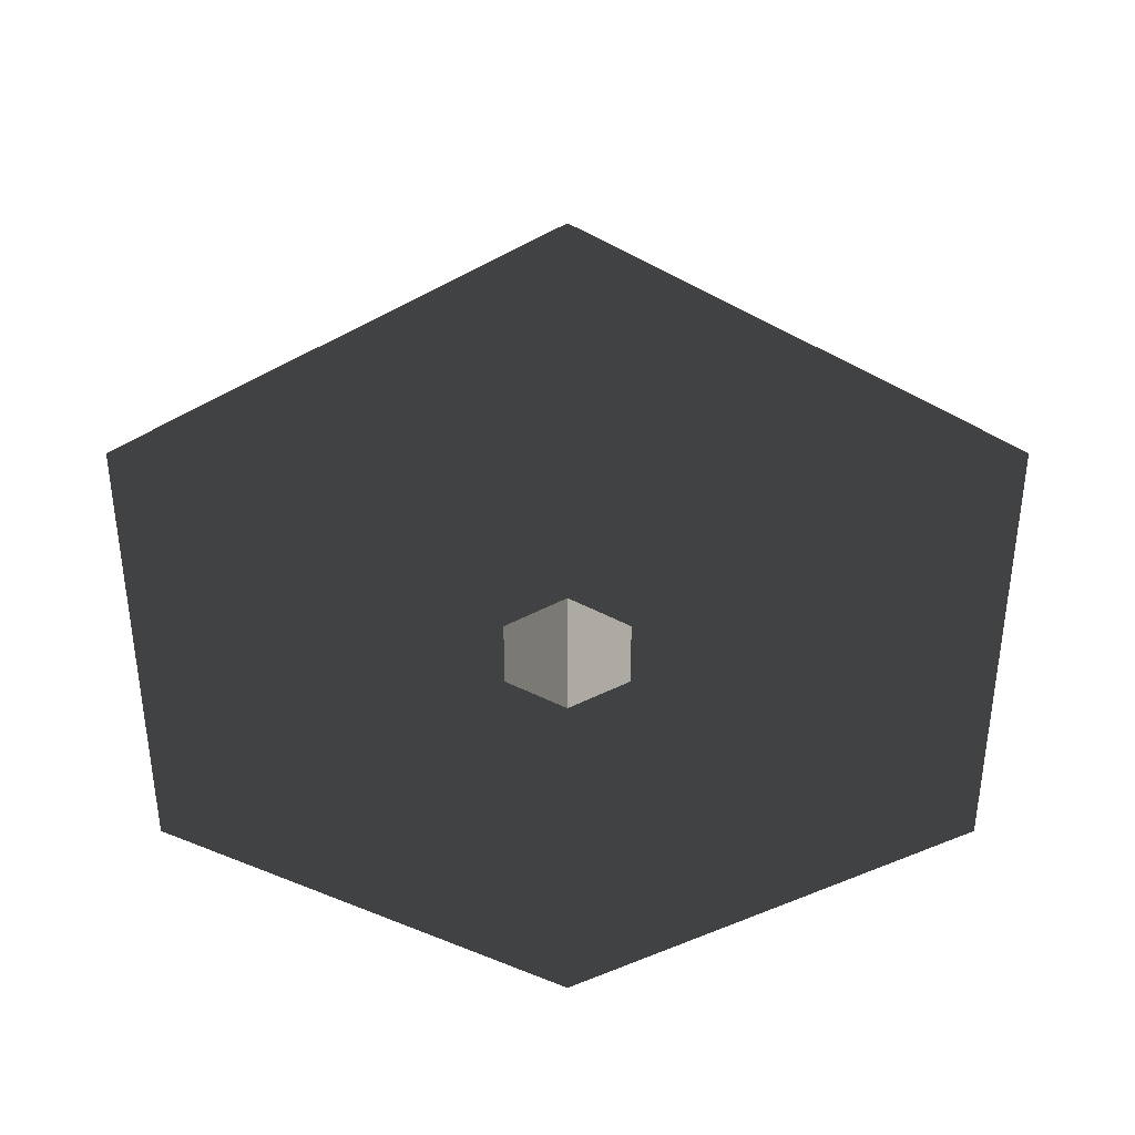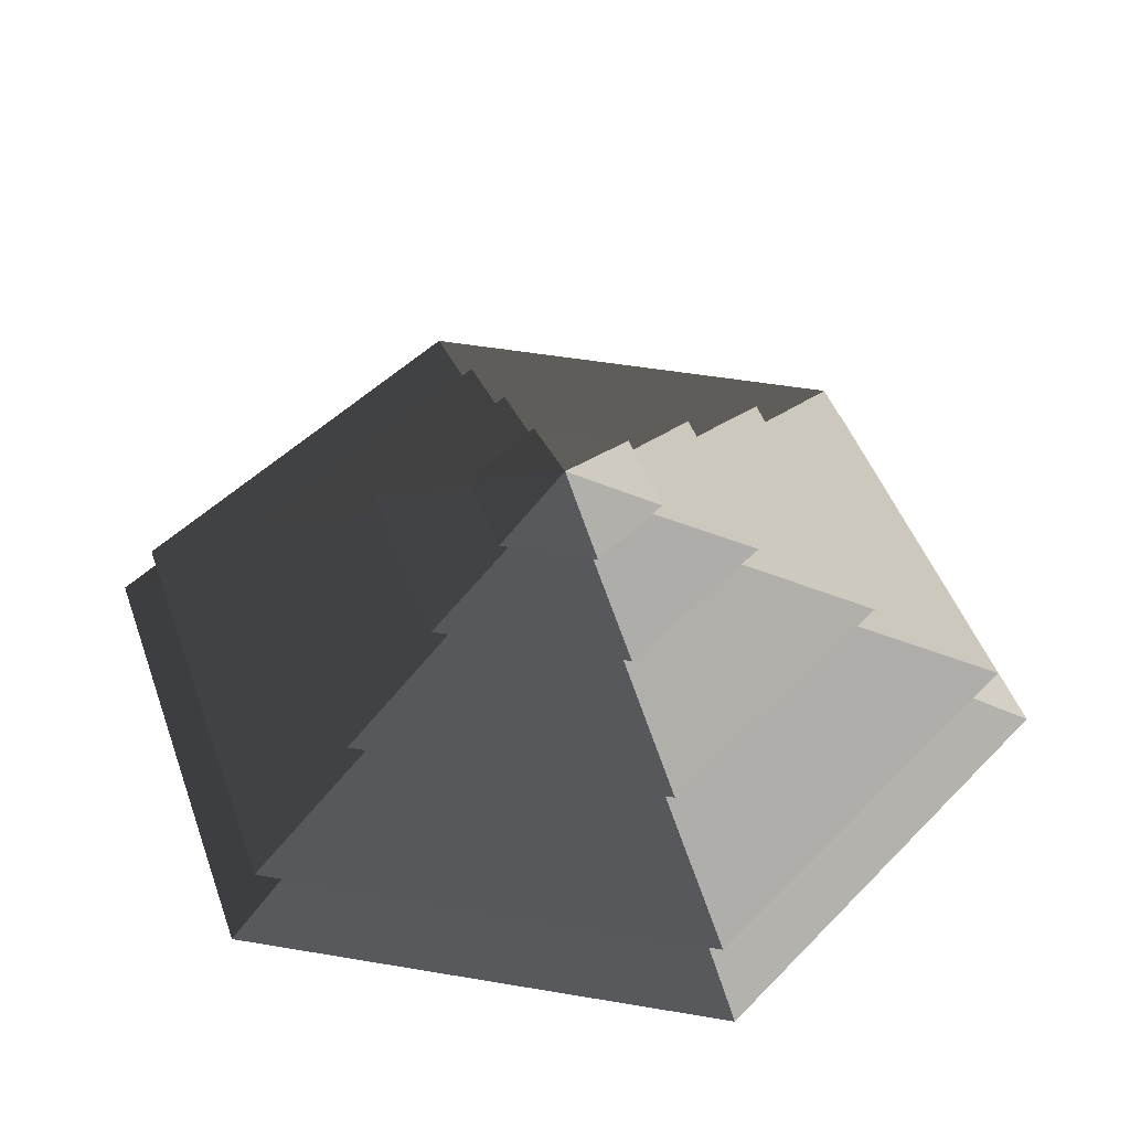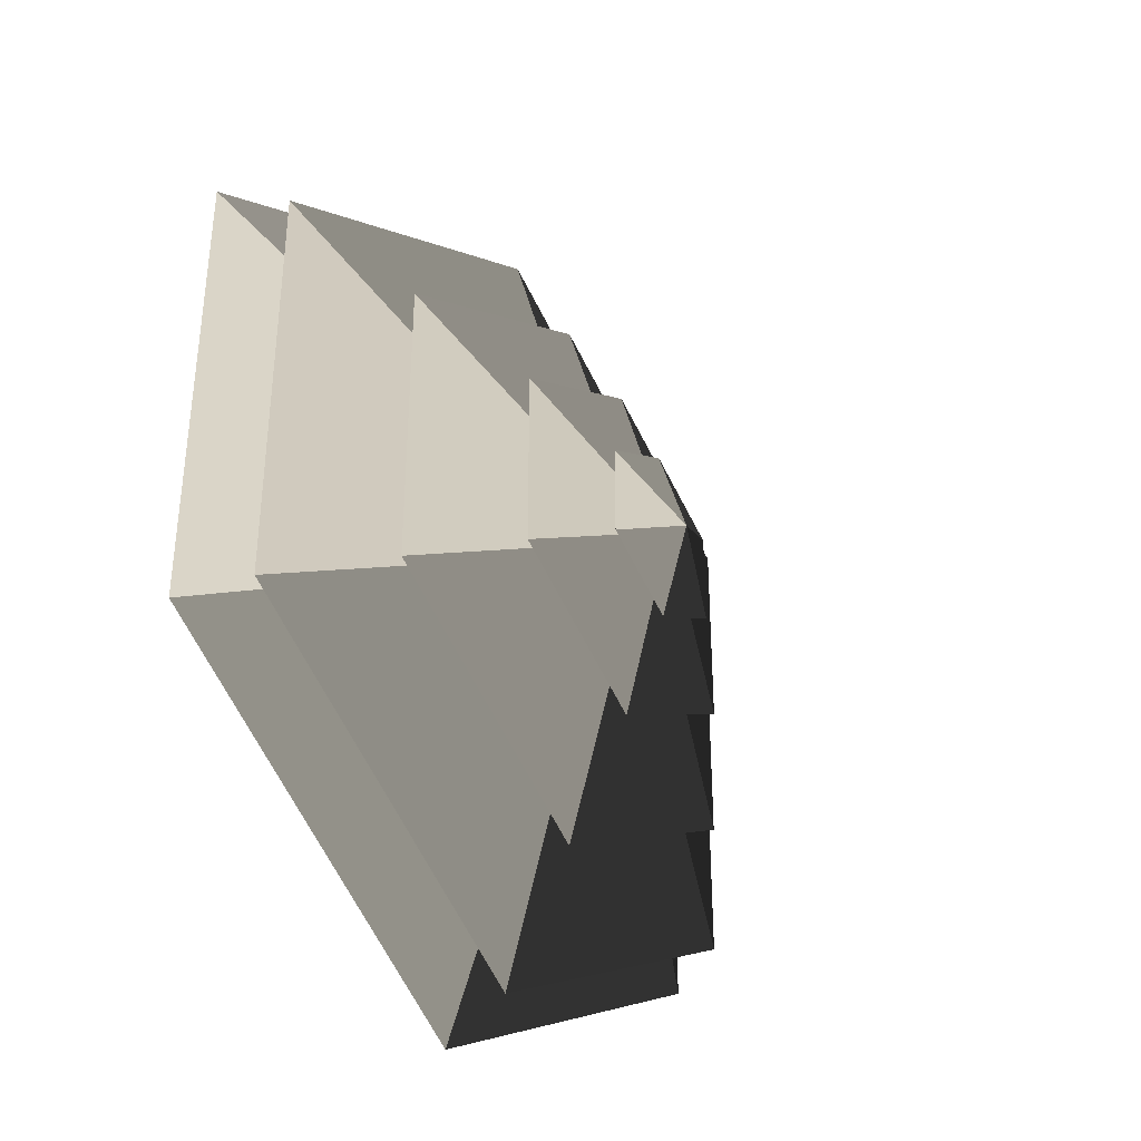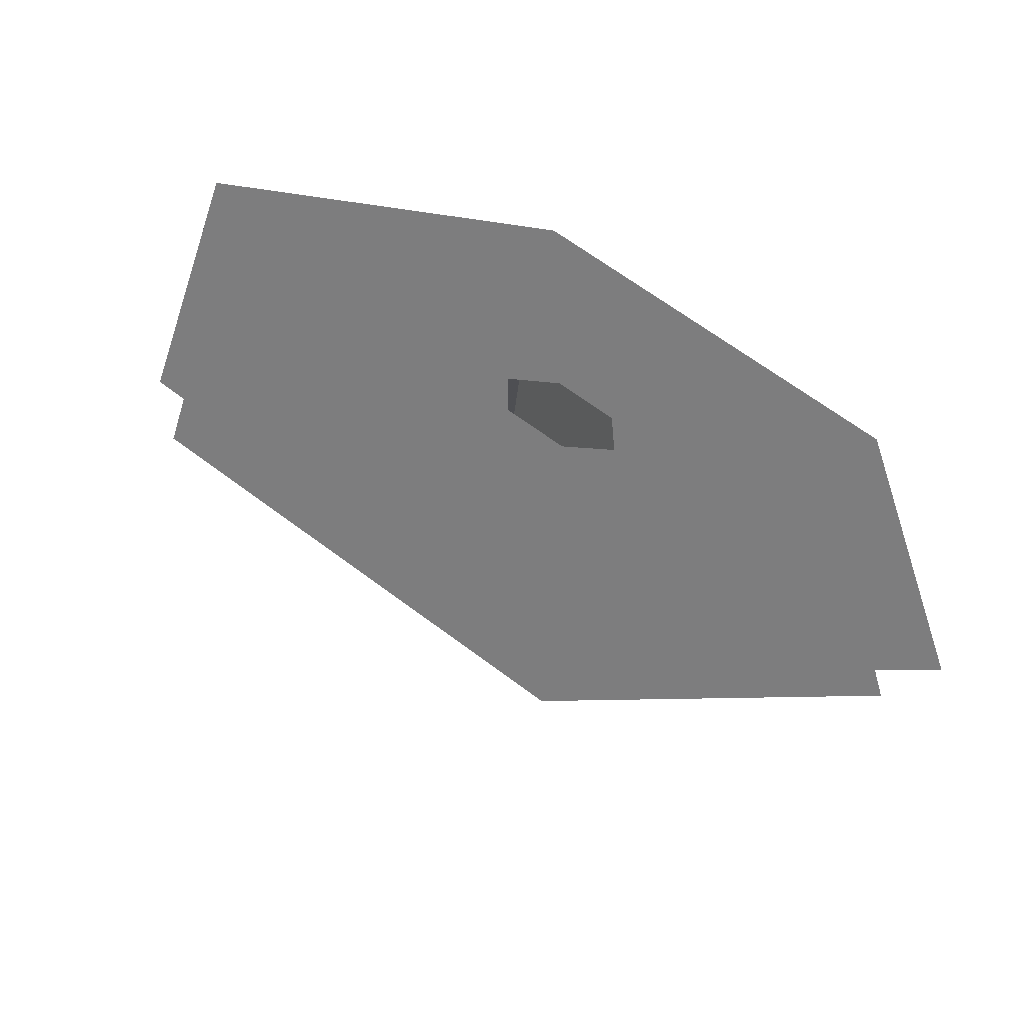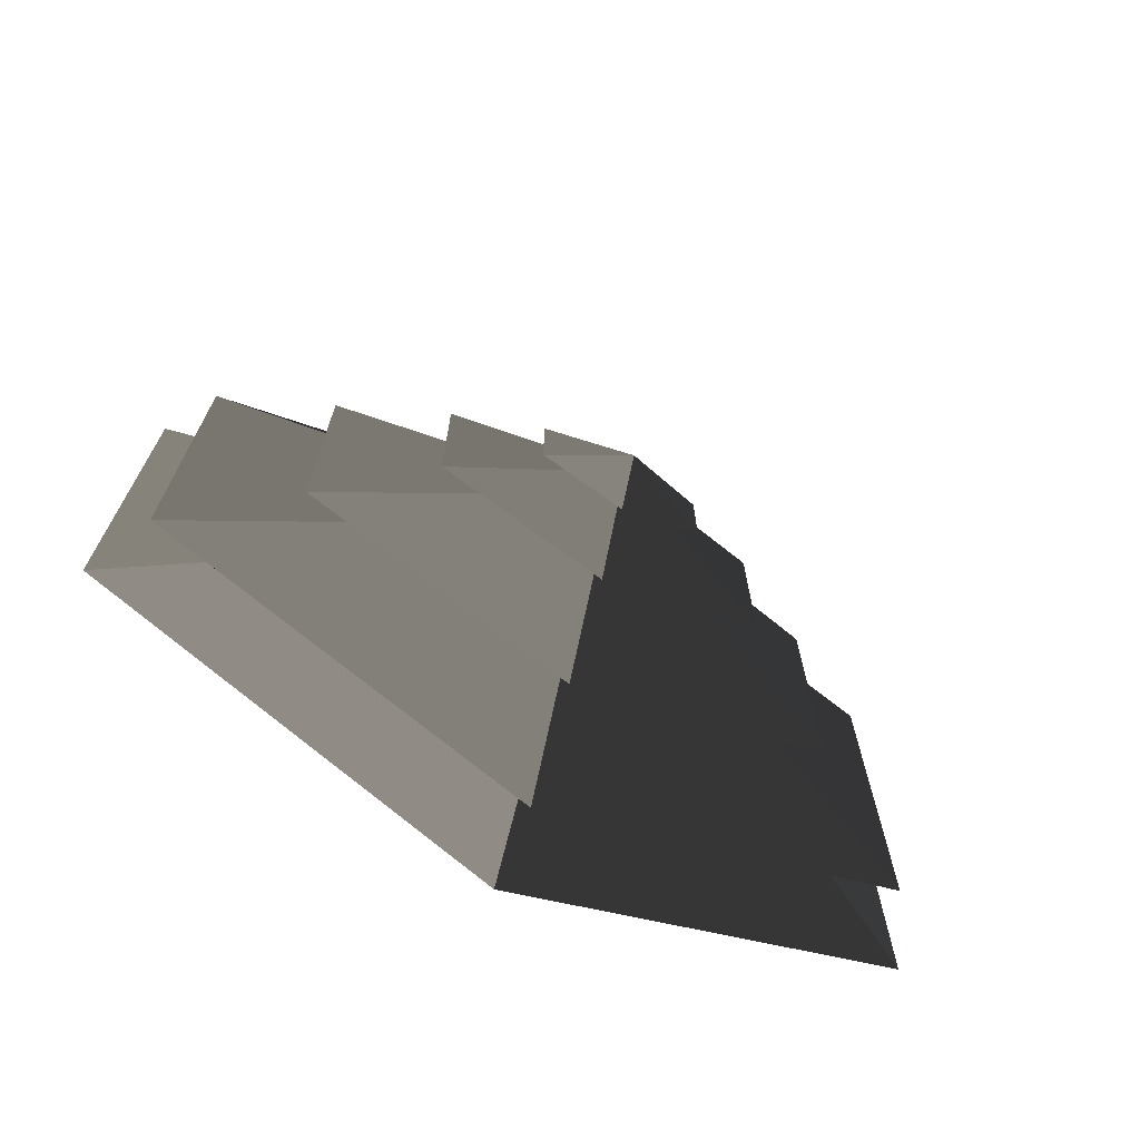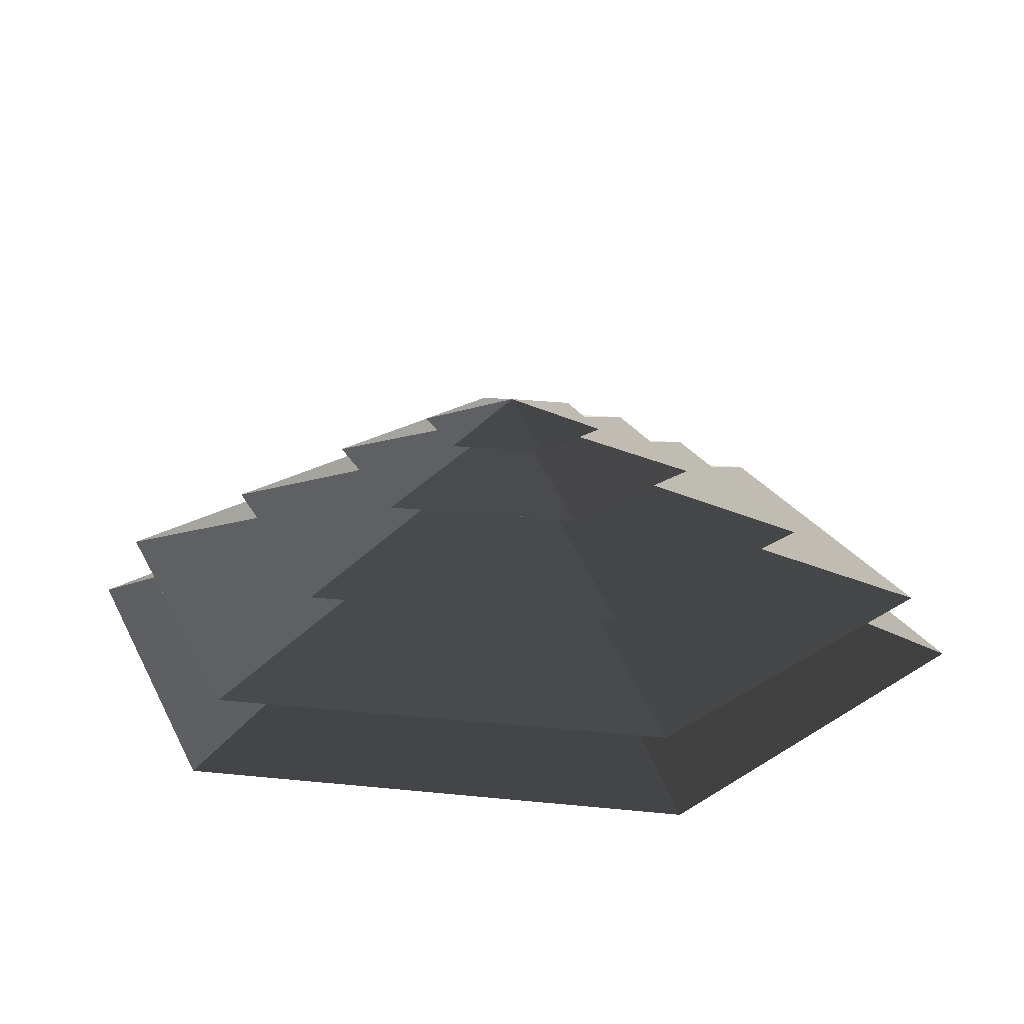
<metadata>
{"format":"obj","ext":"obj","renderer":"f3d","projection":"perspective","resolution":1024,"background":"white","views":[{"elev":-50.8,"azim":-120.0,"up":"+Z"},{"elev":46.5,"azim":-139.0,"up":"+Z"},{"elev":-37.2,"azim":-57.3,"up":"+Y"},{"elev":-59.2,"azim":156.8,"up":"+Y"},{"elev":-71.8,"azim":-28.0,"up":"+Y"},{"elev":21.1,"azim":160.7,"up":"+Z"}]}
</metadata>
<code>
v -10.39 6 3.994
v -70.82 40.89 3.994
v -70.82 -40.89 3.994
v -10.39 -6 3.994
v 3.321e-05 12 3.994
v -3.393e-06 81.78 3.994
v 10.39 6 3.994
v 70.82 40.89 3.994
v 5.331e-05 -81.78 3.994
v 1.671e-05 -12 3.994
v 70.82 -40.89 3.994
v 10.39 -6 3.994
v -3.393e-06 81.78 3.994
v -7.781e-05 51.36 14.77
v -44.48 25.68 14.77
v -70.82 40.89 3.994
v -44.48 25.68 14.77
v -65.28 37.69 14.77
v -65.28 -37.69 14.77
v -44.48 -25.68 14.77
v -7.781e-05 51.36 14.77
v 0.0001265 75.38 14.77
v 44.48 25.68 14.77
v 65.28 37.69 14.77
v -8.129e-05 -75.38 14.77
v 0.000123 -51.36 14.77
v 65.28 -37.69 14.77
v 44.48 -25.68 14.77
v -70.82 -40.89 3.994
v -44.48 -25.68 14.77
v 0.000123 -51.36 14.77
v 5.331e-05 -81.78 3.994
v 70.82 -40.89 3.994
v 44.48 -25.68 14.77
v 44.48 25.68 14.77
v 70.82 40.89 3.994
v -70.82 40.89 3.994
v -44.48 25.68 14.77
v -44.48 -25.68 14.77
v -70.82 -40.89 3.994
v 5.331e-05 -81.78 3.994
v 0.000123 -51.36 14.77
v 44.48 -25.68 14.77
v 70.82 -40.89 3.994
v 70.82 40.89 3.994
v 44.48 25.68 14.77
v -7.781e-05 51.36 14.77
v -3.393e-06 81.78 3.994
v 0.0001265 75.38 14.77
v 8.685e-05 33.42 26.26
v -28.94 16.71 26.26
v -65.28 37.69 14.77
v -28.94 16.71 26.26
v -46.13 26.63 26.26
v -46.13 -26.63 26.26
v -28.94 -16.71 26.26
v 8.685e-05 33.42 26.26
v -5.695e-05 53.27 26.26
v 28.94 16.71 26.26
v 46.13 26.63 26.26
v 9.718e-05 -53.27 26.26
v -4.663e-05 -33.42 26.26
v 46.13 -26.63 26.26
v 28.94 -16.71 26.26
v -65.28 -37.69 14.77
v -28.94 -16.71 26.26
v -4.663e-05 -33.42 26.26
v -8.129e-05 -75.38 14.77
v 65.28 -37.69 14.77
v 28.94 -16.71 26.26
v 28.94 16.71 26.26
v 65.28 37.69 14.77
v -65.28 37.69 14.77
v -28.94 16.71 26.26
v -28.94 -16.71 26.26
v -65.28 -37.69 14.77
v -8.129e-05 -75.38 14.77
v -4.663e-05 -33.42 26.26
v 28.94 -16.71 26.26
v 65.28 -37.69 14.77
v 65.28 37.69 14.77
v 28.94 16.71 26.26
v 8.685e-05 33.42 26.26
v 0.0001265 75.38 14.77
v -46.13 -26.63 26.26
v -13.19 -7.617 36.94
v 4.564e-05 -15.23 36.94
v 9.718e-05 -53.27 26.26
v 4.564e-05 -15.23 36.94
v 2.088e-05 -32.93 36.94
v 28.51 -16.46 36.94
v 13.19 -7.617 36.94
v -13.19 -7.617 36.94
v -28.51 -16.46 36.94
v 28.51 16.46 36.94
v 13.19 7.617 36.94
v 1.469e-05 32.93 36.94
v -1.007e-05 15.24 36.94
v -28.51 16.46 36.94
v -13.19 7.617 36.94
v 46.13 -26.63 26.26
v 13.19 -7.617 36.94
v 13.19 7.617 36.94
v 46.13 26.63 26.26
v -46.13 26.63 26.26
v -13.19 7.617 36.94
v -13.19 -7.617 36.94
v -46.13 -26.63 26.26
v 9.718e-05 -53.27 26.26
v 4.564e-05 -15.23 36.94
v 13.19 -7.617 36.94
v 46.13 -26.63 26.26
v 46.13 26.63 26.26
v 13.19 7.617 36.94
v -1.007e-05 15.24 36.94
v -5.695e-05 53.27 26.26
v -5.695e-05 53.27 26.26
v -1.007e-05 15.24 36.94
v -13.19 7.617 36.94
v -46.13 26.63 26.26
v 28.51 -16.46 36.94
v 5.388 -3.111 44.08
v 5.388 3.111 44.08
v 28.51 16.46 36.94
v 5.388 3.111 44.08
v 14.22 8.211 44.08
v 4.511e-05 16.42 44.08
v 2.185e-05 6.222 44.08
v -14.22 8.211 44.08
v -5.389 3.111 44.08
v 5.388 -3.111 44.08
v 14.22 -8.21 44.08
v -14.22 -8.211 44.08
v -5.388 -3.111 44.08
v -1.265e-05 -16.42 44.08
v 1.061e-05 -6.222 44.08
v -28.51 16.46 36.94
v -5.389 3.111 44.08
v -5.388 -3.111 44.08
v -28.51 -16.46 36.94
v 2.088e-05 -32.93 36.94
v 1.061e-05 -6.222 44.08
v 5.388 -3.111 44.08
v 28.51 -16.46 36.94
v 28.51 16.46 36.94
v 5.388 3.111 44.08
v 2.185e-05 6.222 44.08
v 1.469e-05 32.93 36.94
v 1.469e-05 32.93 36.94
v 2.185e-05 6.222 44.08
v -5.389 3.111 44.08
v -28.51 16.46 36.94
v -28.51 -16.46 36.94
v -5.388 -3.111 44.08
v 1.061e-05 -6.222 44.08
v 2.088e-05 -32.93 36.94
v -14.22 8.211 44.08
v 1.517e-05 2.26e-05 48.94
v -14.22 -8.211 44.08
v -1.265e-05 -16.42 44.08
v 1.517e-05 2.26e-05 48.94
v 14.22 -8.21 44.08
v 14.22 8.211 44.08
v 1.517e-05 2.26e-05 48.94
v 4.511e-05 16.42 44.08
v 4.511e-05 16.42 44.08
v 1.517e-05 2.26e-05 48.94
v -14.22 8.211 44.08
v -14.22 -8.211 44.08
v 1.517e-05 2.26e-05 48.94
v -1.265e-05 -16.42 44.08
v 14.22 -8.21 44.08
v 1.517e-05 2.26e-05 48.94
v 14.22 8.211 44.08
g Cylinder_322_2314_226
f 1 3 2
f 1 4 3
f 5 1 2
f 5 2 6
f 7 5 6
f 7 6 8
f 4 9 3
f 4 10 9
f 10 11 9
f 10 12 11
f 12 8 11
f 12 7 8
f 13 15 14
f 13 16 15
f 17 19 18
f 17 20 19
f 21 17 18
f 21 18 22
f 23 21 22
f 23 22 24
f 20 25 19
f 20 26 25
f 26 27 25
f 26 28 27
f 28 24 27
f 28 23 24
f 29 31 30
f 29 32 31
f 33 35 34
f 33 36 35
f 37 39 38
f 37 40 39
f 41 43 42
f 41 44 43
f 45 47 46
f 45 48 47
f 49 51 50
f 49 52 51
f 53 55 54
f 53 56 55
f 57 53 54
f 57 54 58
f 59 57 58
f 59 58 60
f 56 61 55
f 56 62 61
f 62 63 61
f 62 64 63
f 64 60 63
f 64 59 60
f 65 67 66
f 65 68 67
f 69 71 70
f 69 72 71
f 73 75 74
f 73 76 75
f 77 79 78
f 77 80 79
f 81 83 82
f 81 84 83
f 85 87 86
f 85 88 87
f 89 91 90
f 89 92 91
f 93 89 90
f 93 90 94
f 92 95 91
f 92 96 95
f 96 97 95
f 96 98 97
f 98 99 97
f 98 100 99
f 100 94 99
f 100 93 94
f 101 103 102
f 101 104 103
f 105 107 106
f 105 108 107
f 109 111 110
f 109 112 111
f 113 115 114
f 113 116 115
f 117 119 118
f 117 120 119
f 121 123 122
f 121 124 123
f 125 127 126
f 125 128 127
f 128 129 127
f 128 130 129
f 131 125 126
f 131 126 132
f 130 133 129
f 130 134 133
f 134 135 133
f 134 136 135
f 136 132 135
f 136 131 132
f 137 139 138
f 137 140 139
f 141 143 142
f 141 144 143
f 145 147 146
f 145 148 147
f 149 151 150
f 149 152 151
f 153 155 154
f 153 156 155
f 157 159 158
f 160 162 161
f 163 165 164
f 166 168 167
f 169 171 170
f 172 174 173

</code>
